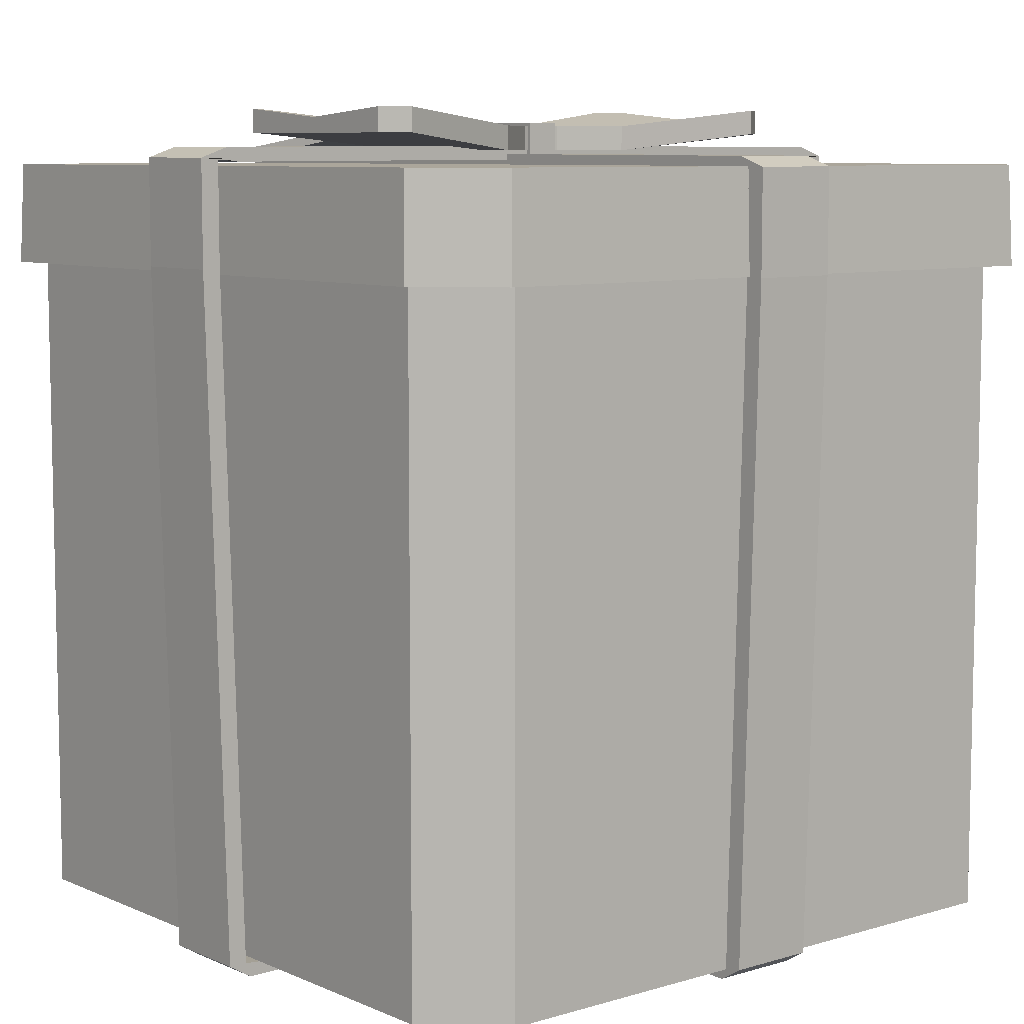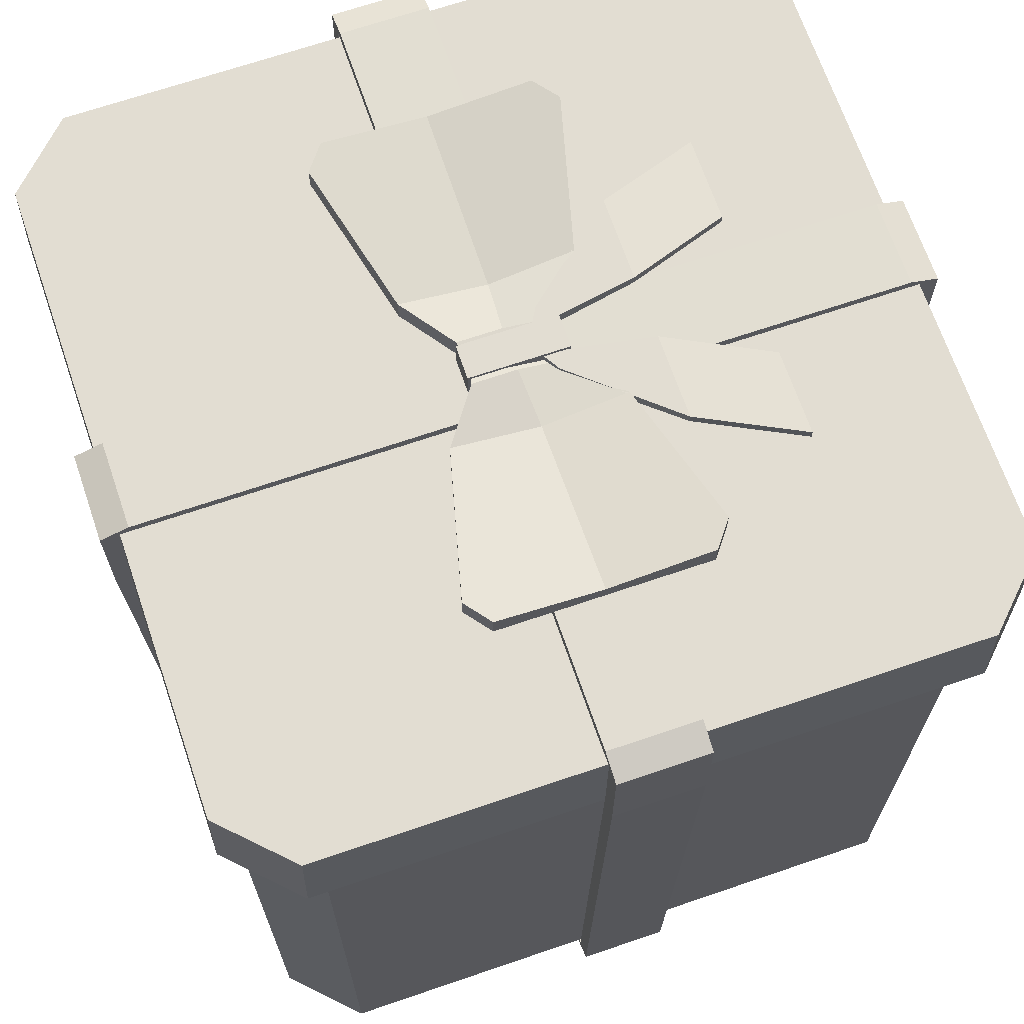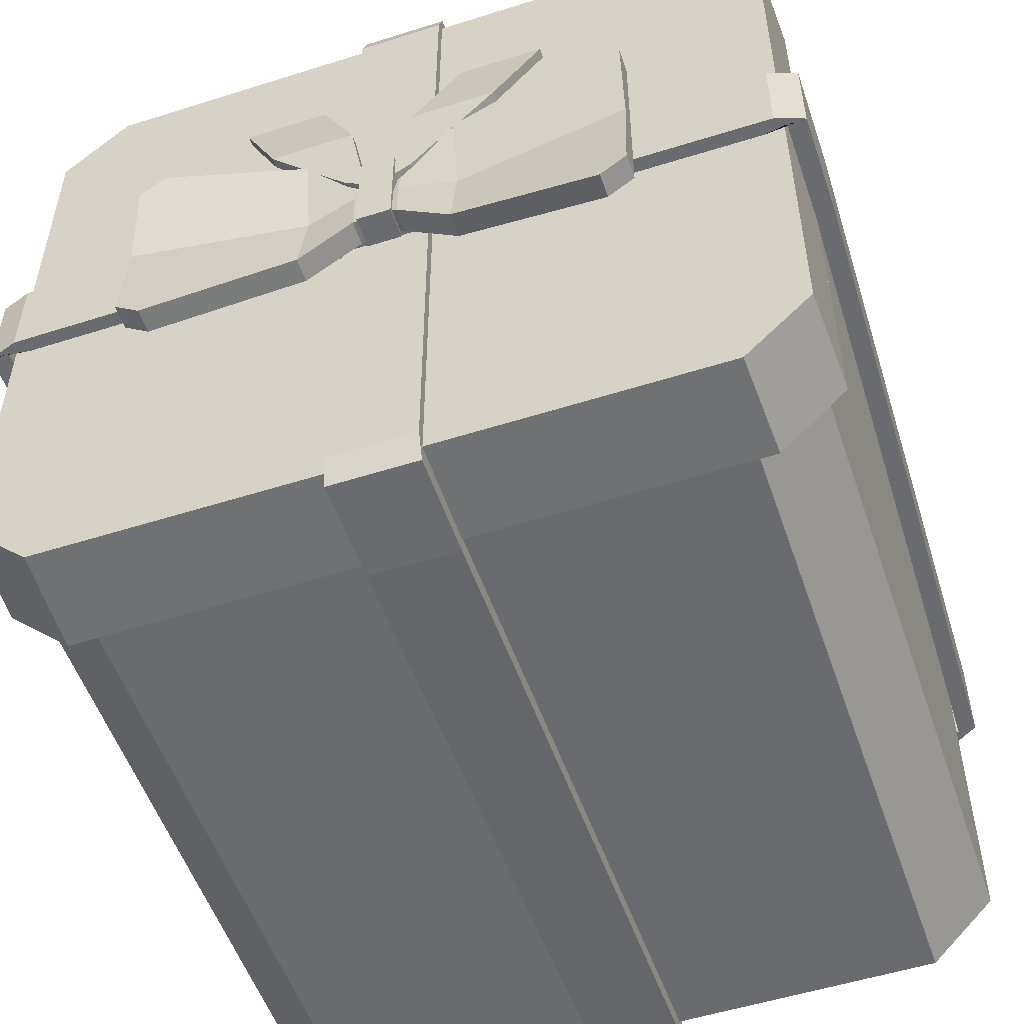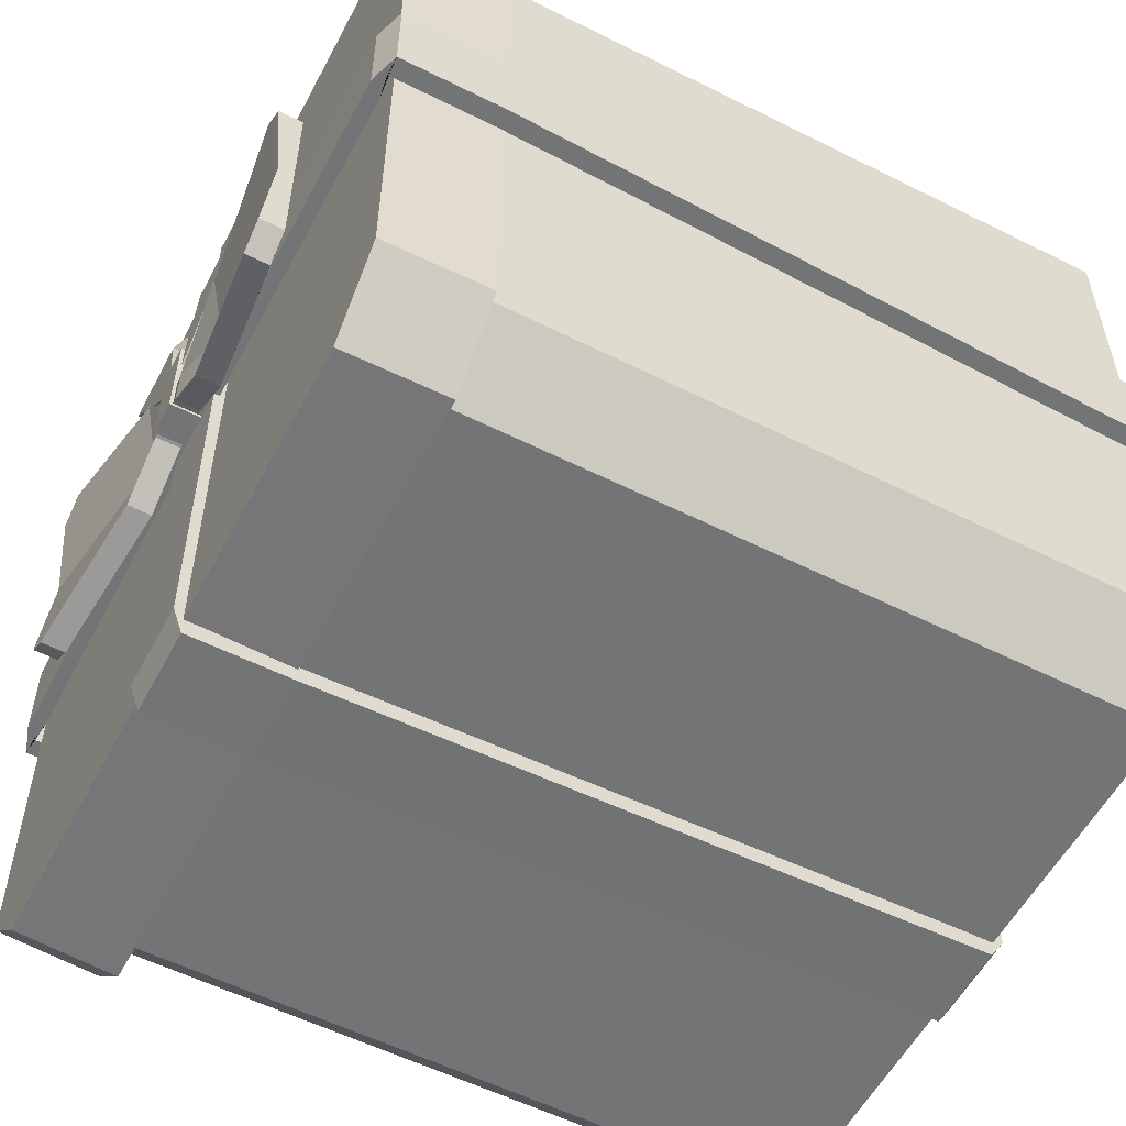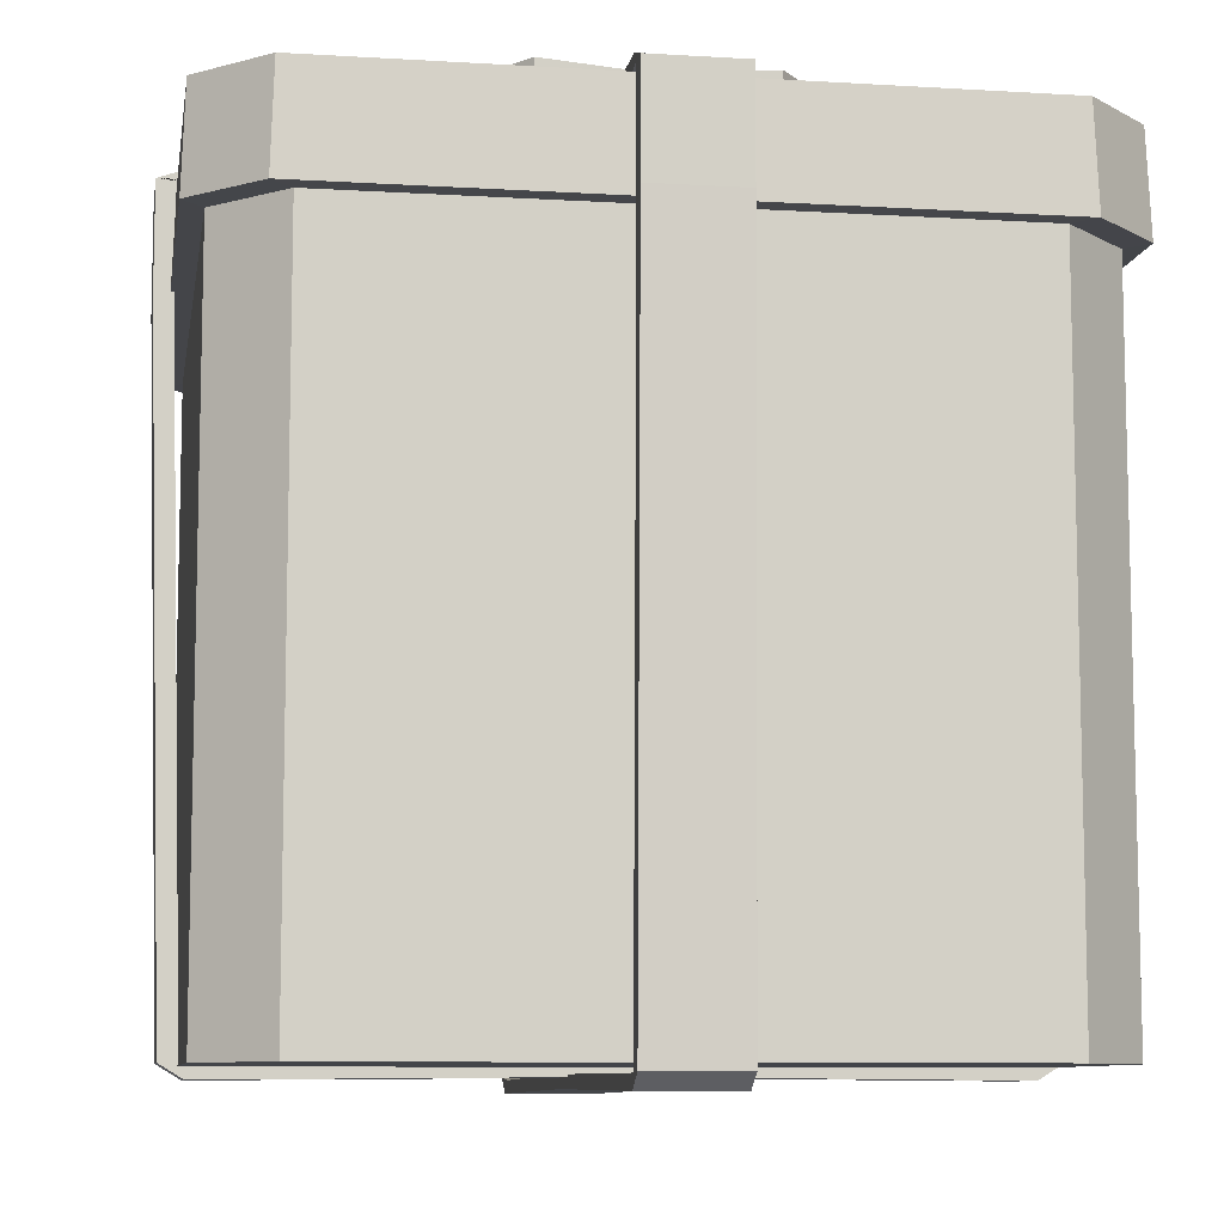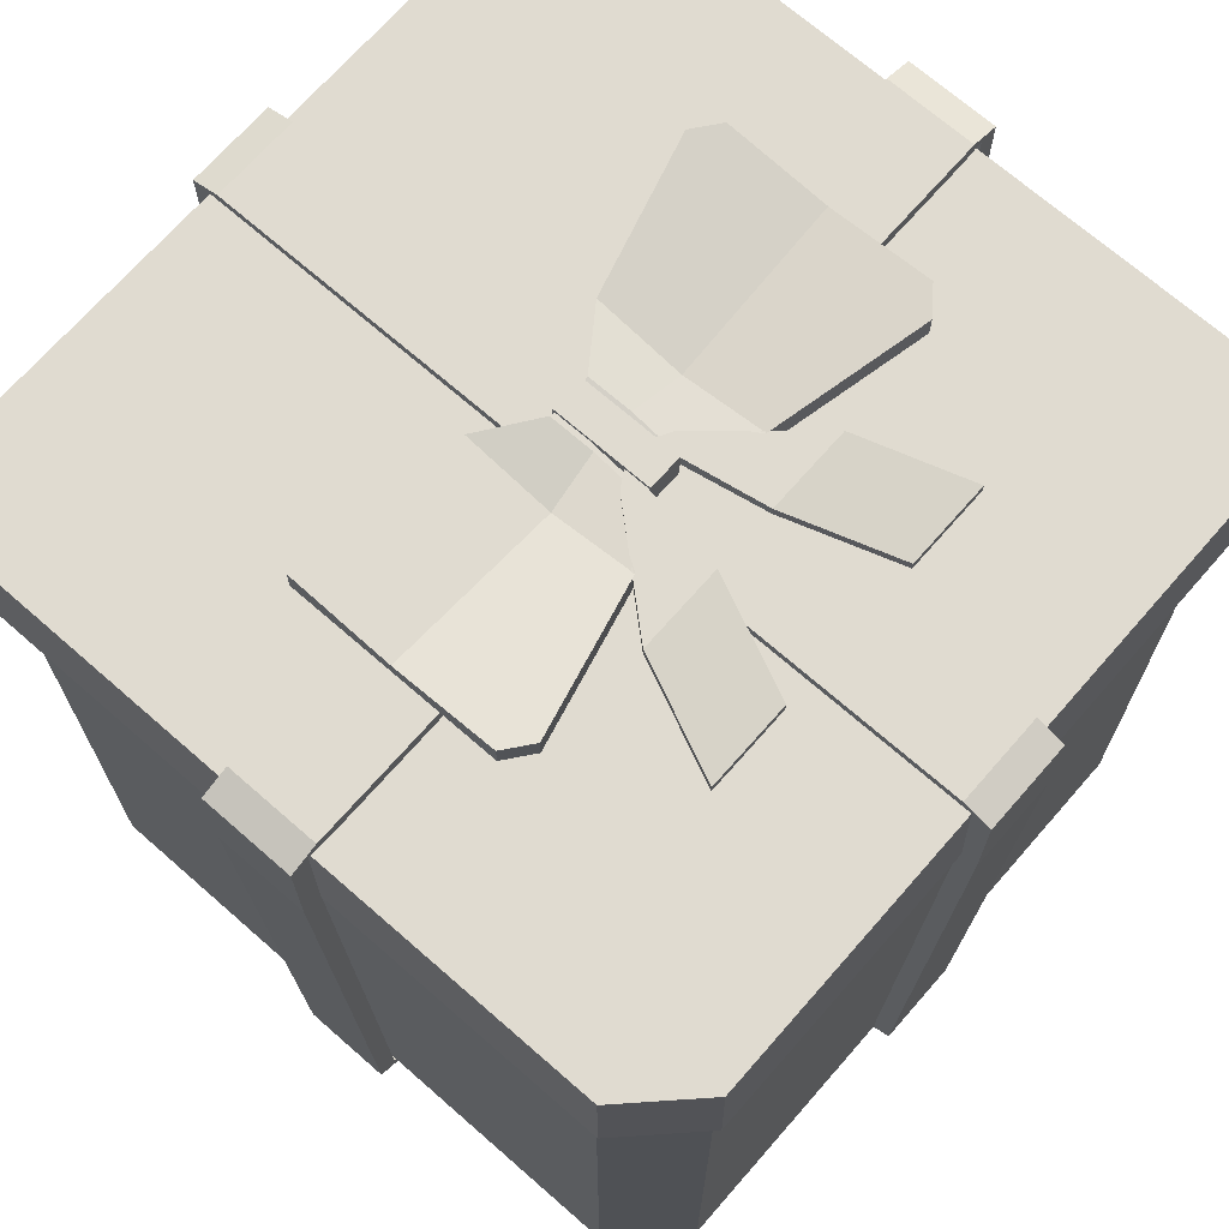
<metadata>
{"format":"obj","ext":"obj","renderer":"f3d","projection":"perspective","resolution":1024,"background":"white","views":[{"elev":7.9,"azim":140.2,"up":"+Y"},{"elev":68.2,"azim":-108.9,"up":"+Y"},{"elev":-53.3,"azim":-161.3,"up":"+Z"},{"elev":-56.1,"azim":-117.7,"up":"+Z"},{"elev":-8.9,"azim":80.7,"up":"+Y"},{"elev":70.0,"azim":-48.8,"up":"+Y"}]}
</metadata>
<code>
o Present_Cube.001
v -0.2292 0.01448 0.2778
v -0.2778 0.01448 0.2292
v -0.2778 0.01448 -0.2292
v -0.2292 0.01448 -0.2778
v 0.2778 0.01448 0.2292
v 0.2292 0.01448 0.2778
v 0.2292 0.01448 -0.2778
v 0.2778 0.01448 -0.2292
v -0.2778 0.507 0.2291
v -0.2291 0.507 0.2778
v -0.2778 0.507 -0.2291
v -0.2291 0.507 -0.2778
v 0.2291 0.507 -0.2778
v 0.2778 0.507 -0.2291
v 0.2778 0.507 0.2291
v 0.2291 0.507 0.2778
v -0.2439 0.5072 0.2927
v -0.2927 0.5072 0.2439
v -0.2899 0.5823 0.2413
v -0.2413 0.5823 0.2899
v -0.2413 0.5823 -0.2899
v -0.2899 0.5823 -0.2413
v 0.2899 0.5823 -0.2413
v 0.2413 0.5823 -0.2899
v 0.2413 0.5823 0.2899
v 0.2899 0.5823 0.2413
v -0.2927 0.5072 -0.2439
v -0.2439 0.5072 -0.2927
v 0.2439 0.5072 -0.2927
v 0.2927 0.5072 -0.2439
v 0.2927 0.5072 0.2439
v 0.2439 0.5072 0.2927
v -0.0325 0.5069 0.3039
v -0.0325 0.582 0.3039
v -0.0325 0.5069 0.2904
v -0.0325 0.582 0.2904
v 0.0325 0.5069 0.3039
v 0.0325 0.582 0.3039
v 0.0325 0.5069 0.2904
v 0.0325 0.582 0.2904
v -0.0325 0.0168 0.2773
v -0.0325 0.0168 0.2907
v 0.0325 0.0168 0.2773
v 0.0325 0.0168 0.2907
v -0.0325 0.0156 0.2639
v -0.0325 0.006292 0.2735
v 0.0325 0.0156 0.2639
v 0.0325 0.006292 0.2735
v -0.0325 0.5893 0.2828
v -0.0325 0.5793 0.2739
v 0.0325 0.5793 0.2739
v 0.0325 0.5893 0.2828
v -0.0325 0.5069 -0.3039
v -0.0325 0.582 -0.3039
v -0.0325 0.5069 -0.2904
v -0.0325 0.582 -0.2904
v 0.0325 0.5069 -0.3039
v 0.0325 0.582 -0.3039
v 0.0325 0.5069 -0.2904
v 0.0325 0.582 -0.2904
v -0.0325 0.0168 -0.2773
v -0.0325 0.0168 -0.2907
v 0.0325 0.0168 -0.2773
v 0.0325 0.0168 -0.2907
v -0.0325 0.0156 -0.2639
v -0.0325 0.006292 -0.2735
v 0.0325 0.0156 -0.2639
v 0.0325 0.006292 -0.2735
v -0.0325 0.01778 0
v -0.0325 0.008476 0
v 0.0325 0.01778 0
v 0.0325 0.008476 0
v -0.0325 0.5893 -0.2828
v -0.0325 0.5793 -0.2739
v 0.0325 0.5793 -0.2739
v 0.0325 0.5893 -0.2828
v -0.0325 0.5902 0
v -0.0325 0.5802 0
v 0.0325 0.5802 0
v 0.0325 0.5902 0
v 0.3062 0.5111 0.03366
v 0.3062 0.588 0.03366
v 0.2925 0.5111 0.03366
v 0.2925 0.588 0.03366
v 0.3062 0.5111 -0.03366
v 0.3062 0.588 -0.03366
v 0.2925 0.5111 -0.03366
v 0.2925 0.588 -0.03366
v 0.279 0.009453 0.03366
v 0.2927 0.009453 0.03366
v 0.279 0.009453 -0.03366
v 0.2927 0.009453 -0.03366
v 0.2653 0.008226 0.03366
v 0.2752 -0.001297 0.03366
v 0.2653 0.008226 -0.03366
v 0.2752 -0.001297 -0.03366
v 0.2847 0.5955 0.03366
v 0.2756 0.5852 0.03366
v 0.2756 0.5852 -0.03366
v 0.2847 0.5955 -0.03366
v -0.3062 0.5111 0.03366
v -0.3062 0.588 0.03366
v -0.2925 0.5111 0.03366
v -0.2925 0.588 0.03366
v -0.3062 0.5111 -0.03366
v -0.3062 0.588 -0.03366
v -0.2925 0.5111 -0.03366
v -0.2925 0.588 -0.03366
v -0.279 0.009453 0.03366
v -0.2927 0.009453 0.03366
v -0.279 0.009453 -0.03366
v -0.2927 0.009453 -0.03366
v -0.2653 0.008226 0.03366
v -0.2752 -0.001297 0.03366
v -0.2653 0.008226 -0.03366
v -0.2752 -0.001297 -0.03366
v -0 0.01046 0.03366
v -0 0.000937 0.03366
v 0 0.01046 -0.03366
v 0 0.000937 -0.03366
v -0.2847 0.5955 0.03366
v -0.2756 0.5852 0.03366
v -0.2756 0.5852 -0.03366
v -0.2847 0.5955 -0.03366
v -0 0.5964 0.03366
v -0 0.5861 0.03366
v 0 0.5861 -0.03366
v 0 0.5964 -0.03366
v -0.05657 0.5994 0.001864
v -0.187 0.6169 0.00074
v -0.187 0.6055 0.00074
v -0.05657 0.593 -0.06323
v -0.05657 0.6111 -0.06323
v -0.05657 0.593 0.06471
v -0.05657 0.6111 0.06471
v -0.01637 0.6111 -0.03462
v -0.01637 0.593 0.0361
v -0.01637 0.593 -0.03462
v -0.01637 0.6027 0.0361
v -0.1677 0.6055 0.09325
v -0.187 0.6055 0.07835
v -0.187 0.6236 0.07835
v -0.1677 0.6236 0.09325
v -0.187 0.6055 -0.07687
v -0.1677 0.6055 -0.09177
v -0.1677 0.6236 -0.09177
v -0.187 0.6236 -0.07687
v -0.01637 0.6111 -0.001388
v -0.08695 0.6035 0.09708
v -0.08695 0.611 0.09708
v -0.02457 0.6007 0.02556
v -0.02457 0.611 0.02556
v -0.02372 0.6035 0.09708
v -0.02372 0.611 0.09708
v -0.009319 0.6007 0.01654
v -0.009319 0.611 0.01654
v -0.1187 0.5884 0.1747
v -0.1187 0.5958 0.1747
v -0.05545 0.5958 0.1747
v -0.05545 0.5884 0.1747
v 0.05657 0.5994 0.001864
v 0.187 0.6169 0.00074
v 0.187 0.6055 0.00074
v 0 0.593 0.03301
v 0 0.6027 0.03301
v 0 0.593 -0.03153
v 0 0.6111 -0.03153
v 0.05657 0.593 -0.06323
v 0.05657 0.6111 -0.06323
v 0.05657 0.593 0.06471
v 0.05657 0.6111 0.06471
v 0.01637 0.6111 -0.03462
v 0.01637 0.593 0.0361
v 0.01637 0.593 -0.03462
v 0.01637 0.6027 0.0361
v 0.1677 0.6055 0.09325
v 0.187 0.6055 0.07835
v 0.187 0.6236 0.07835
v 0.1677 0.6236 0.09325
v 0.187 0.6055 -0.07687
v 0.1677 0.6055 -0.09177
v 0.1677 0.6236 -0.09177
v 0.187 0.6236 -0.07687
v 0.01637 0.6111 -0.001388
v 0.01274 0.5905 0.03814
v 0.01274 0.6137 0.03814
v 0.01274 0.5905 -0.0361
v 0.01274 0.6137 -0.0361
v -0.01274 0.5905 0.03814
v -0.01274 0.6137 0.03814
v -0.01274 0.5905 -0.0361
v -0.01274 0.6137 -0.0361
v 0.08695 0.6035 0.09708
v 0.08695 0.611 0.09708
v 0.02457 0.6007 0.02556
v 0.02457 0.611 0.02556
v 0.02372 0.6035 0.09708
v 0.02372 0.611 0.09708
v 0.009319 0.6007 0.01654
v 0.009319 0.611 0.01654
v 0.1187 0.5884 0.1747
v 0.1187 0.5958 0.1747
v 0.05545 0.5958 0.1747
v 0.05545 0.5884 0.1747
f 13 12 28 29
f 11 9 18 27
f 15 14 30 31
f 6 16 10 1
f 32 25 20 17
f 4 12 13 7
f 10 16 32 17
f 8 14 15 5
f 3 4 7 8 5 6 1 2
f 23 24 21 22 19 20 25 26
f 30 23 26 31
f 18 19 22 27
f 28 21 24 29
f 12 4 3 11
f 14 8 7 13
f 16 6 5 15
f 18 9 10 17
f 1 10 9 2
f 11 27 28 12
f 32 16 15 31
f 13 29 30 14
f 17 20 19 18
f 21 28 27 22
f 23 30 29 24
f 25 32 31 26
f 2 9 11 3
f 33 34 36 35
f 35 36 40 39
f 39 40 38 37
f 37 38 34 33
f 35 39 43 41
f 40 36 50 51
f 44 42 46 48
f 33 35 41 42
f 39 37 44 43
f 37 33 42 44
f 47 48 72 71
f 41 43 47 45
f 43 44 48 47
f 42 41 45 46
f 46 45 69 70
f 48 46 70 72
f 45 47 71 69
f 52 51 79 80
f 38 40 51 52
f 36 34 49 50
f 34 38 52 49
f 50 49 77 78
f 49 52 80 77
f 51 50 78 79
f 53 55 56 54
f 55 59 60 56
f 59 57 58 60
f 57 53 54 58
f 55 61 63 59
f 60 75 74 56
f 64 68 66 62
f 53 62 61 55
f 59 63 64 57
f 57 64 62 53
f 67 71 72 68
f 61 65 67 63
f 63 67 68 64
f 62 66 65 61
f 69 70 72 71
f 66 70 69 65
f 68 72 70 66
f 65 69 71 67
f 76 80 79 75
f 58 76 75 60
f 56 74 73 54
f 54 73 76 58
f 79 80 77 78
f 74 78 77 73
f 73 77 80 76
f 75 79 78 74
f 81 82 84 83
f 83 84 88 87
f 87 88 86 85
f 85 86 82 81
f 83 87 91 89
f 88 84 98 99
f 92 90 94 96
f 81 83 89 90
f 87 85 92 91
f 85 81 90 92
f 95 96 120 119
f 89 91 95 93
f 91 92 96 95
f 90 89 93 94
f 94 93 117 118
f 96 94 118 120
f 93 95 119 117
f 100 99 127 128
f 86 88 99 100
f 84 82 97 98
f 82 86 100 97
f 98 97 125 126
f 97 100 128 125
f 99 98 126 127
f 101 103 104 102
f 103 107 108 104
f 107 105 106 108
f 105 101 102 106
f 103 109 111 107
f 108 123 122 104
f 112 116 114 110
f 101 110 109 103
f 107 111 112 105
f 105 112 110 101
f 115 119 120 116
f 109 113 115 111
f 111 115 116 112
f 110 114 113 109
f 117 118 120 119
f 114 118 117 113
f 116 120 118 114
f 113 117 119 115
f 124 128 127 123
f 106 124 123 108
f 104 122 121 102
f 102 121 124 106
f 127 128 125 126
f 122 126 125 121
f 121 125 128 124
f 123 127 126 122
f 134 135 143 140
f 138 136 167 166
f 133 146 147 130 129
f 138 166 164 137
f 145 146 133 132
f 136 133 129 148
f 131 130 147 144
f 137 139 135 134
f 141 142 130 131
f 164 165 139 137
f 167 136 148 139 165
f 132 138 137 134
f 132 133 136 138
f 140 143 142 141
f 146 145 144 147
f 144 145 132 134 140 141 131
f 129 130 142 143 135
f 148 129 135 139
f 149 150 152 151
f 151 152 156 155
f 155 156 154 153
f 154 150 158 159
f 151 155 153 149
f 156 152 150 154
f 160 159 158 157
f 153 154 159 160
f 150 149 157 158
f 149 153 160 157
f 170 176 179 171
f 174 166 167 172
f 166 164 165 167
f 169 161 162 183 182
f 174 173 164 166
f 181 168 169 182
f 172 184 161 169
f 163 180 183 162
f 173 170 171 175
f 177 163 162 178
f 164 173 175 165
f 167 165 175 184 172
f 168 170 173 174
f 168 174 172 169
f 176 177 178 179
f 182 183 180 181
f 180 163 177 176 170 168 181
f 161 171 179 178 162
f 184 175 171 161
f 185 187 188 186
f 187 191 192 188
f 191 189 190 192
f 189 185 186 190
f 187 185 189 191
f 192 190 186 188
f 193 195 196 194
f 195 199 200 196
f 199 197 198 200
f 198 203 202 194
f 195 193 197 199
f 200 198 194 196
f 204 201 202 203
f 197 204 203 198
f 194 202 201 193
f 193 201 204 197

</code>
